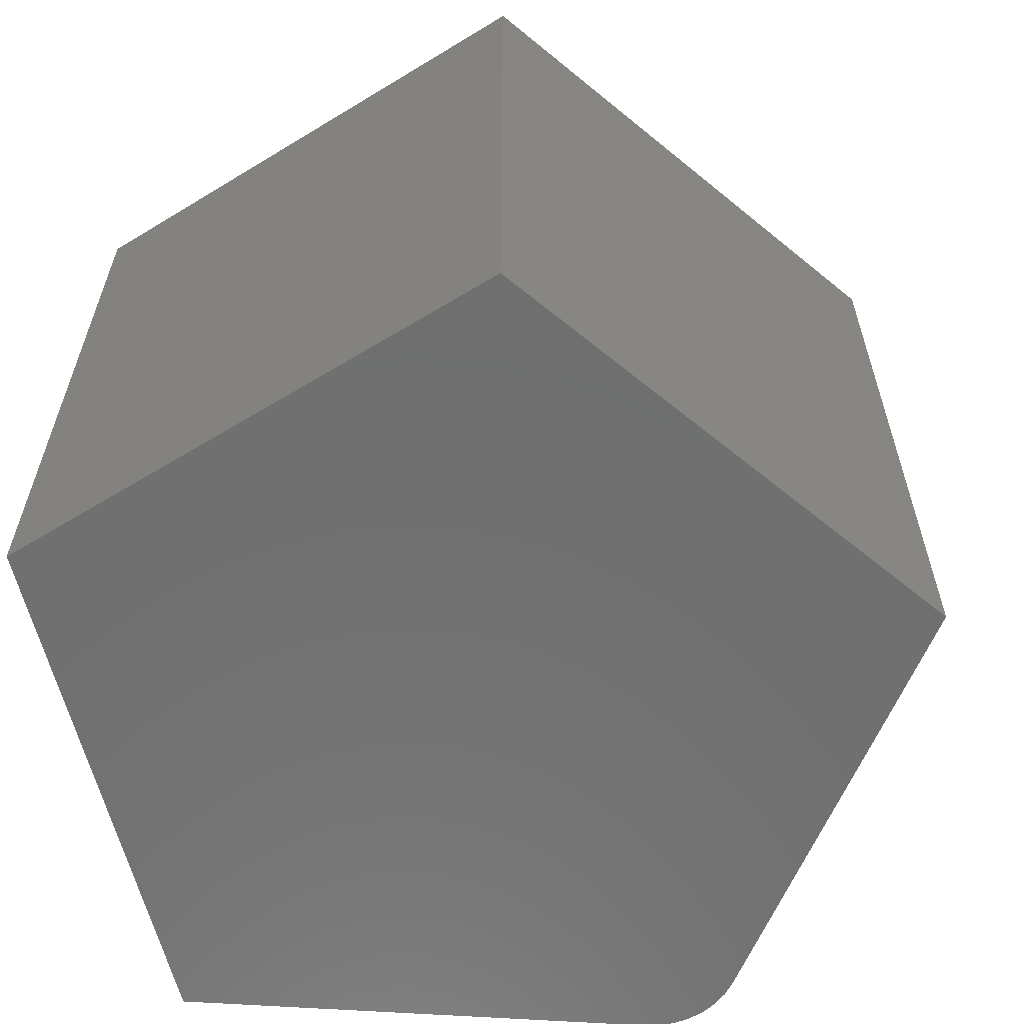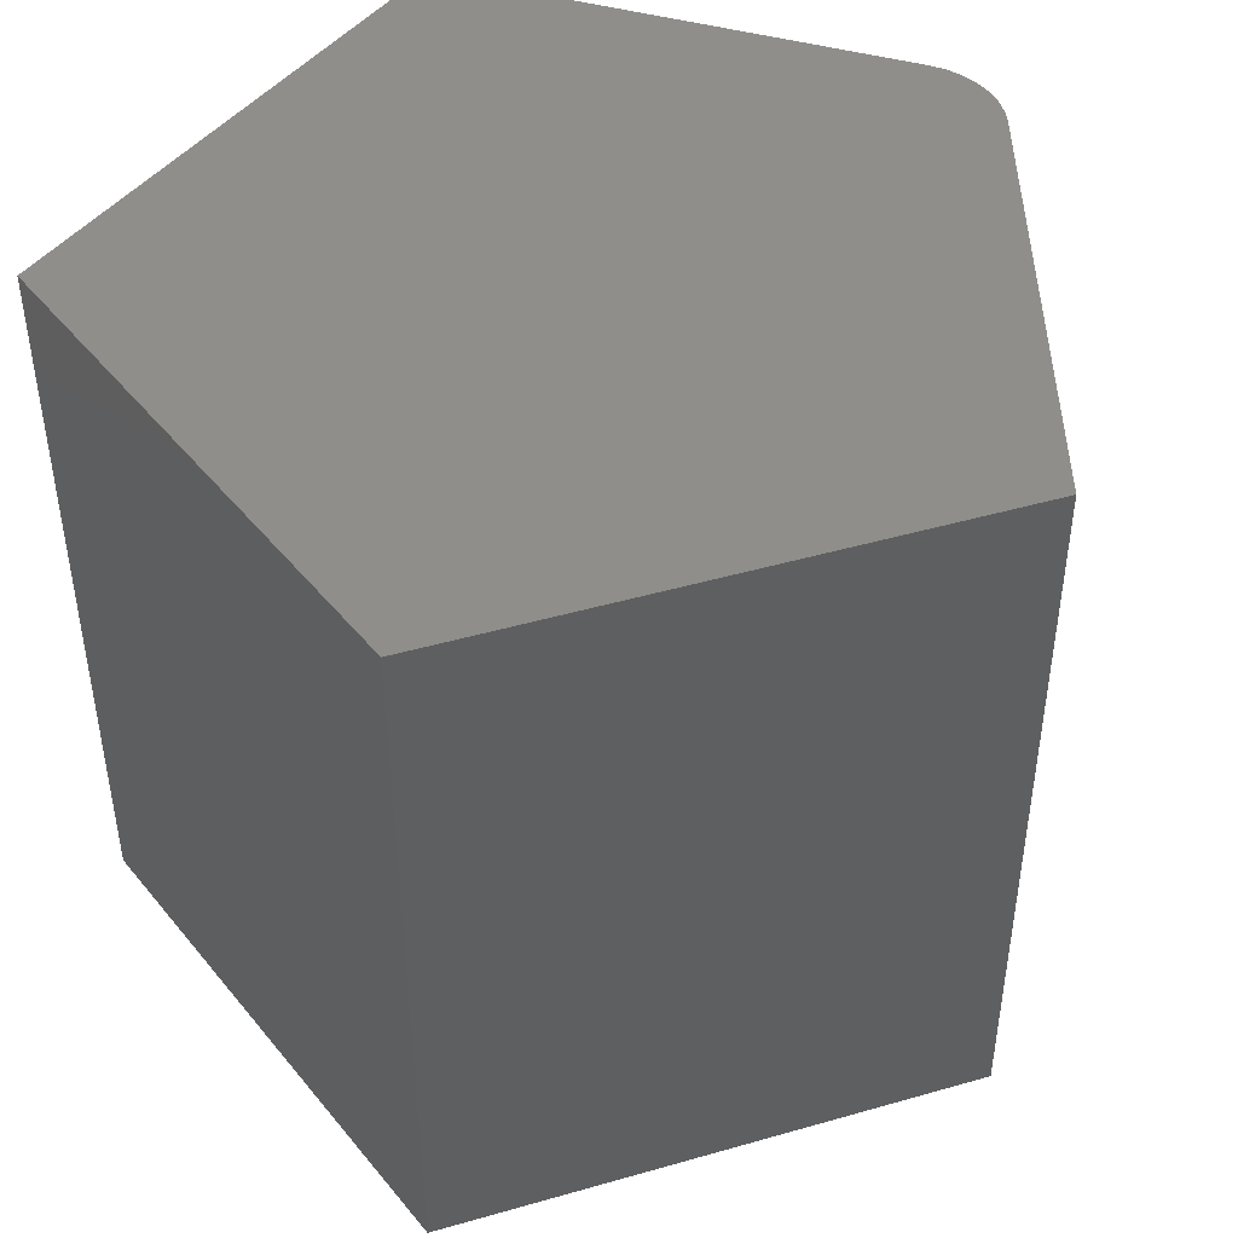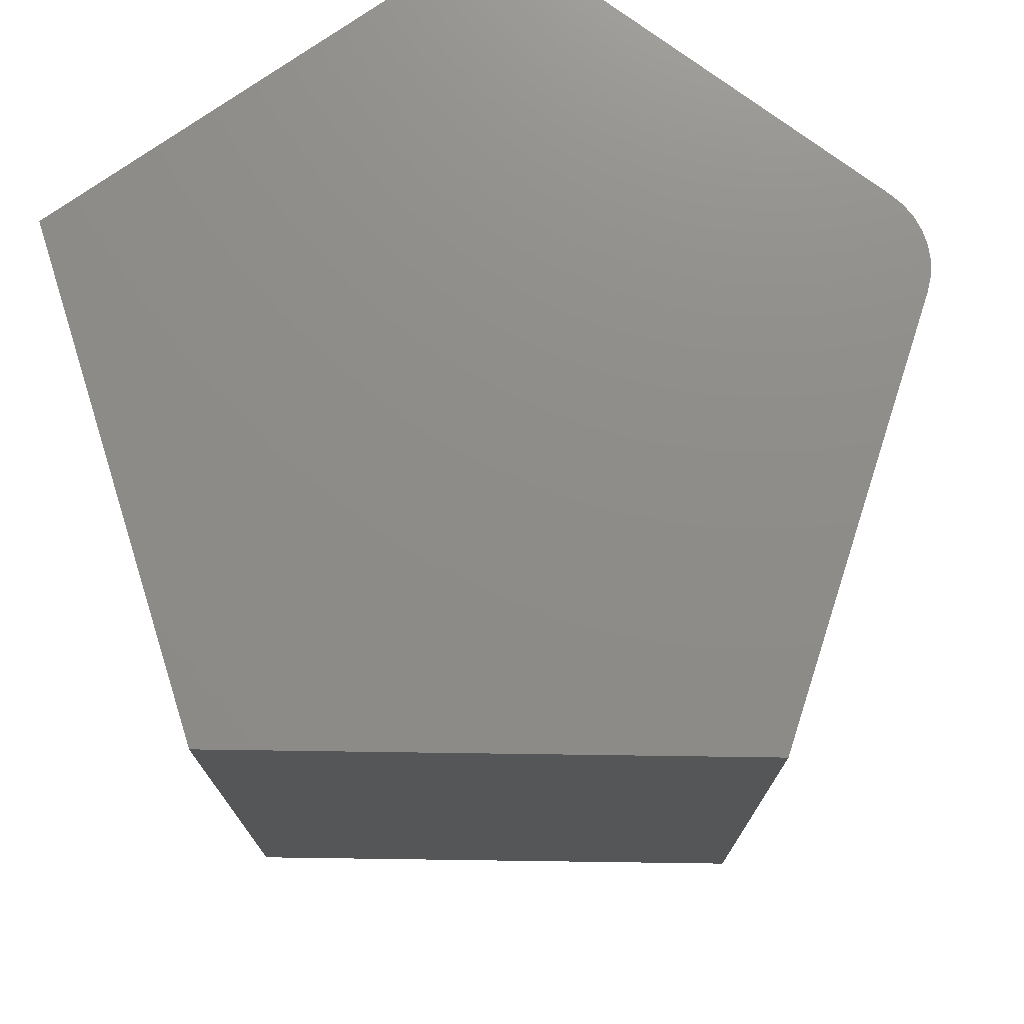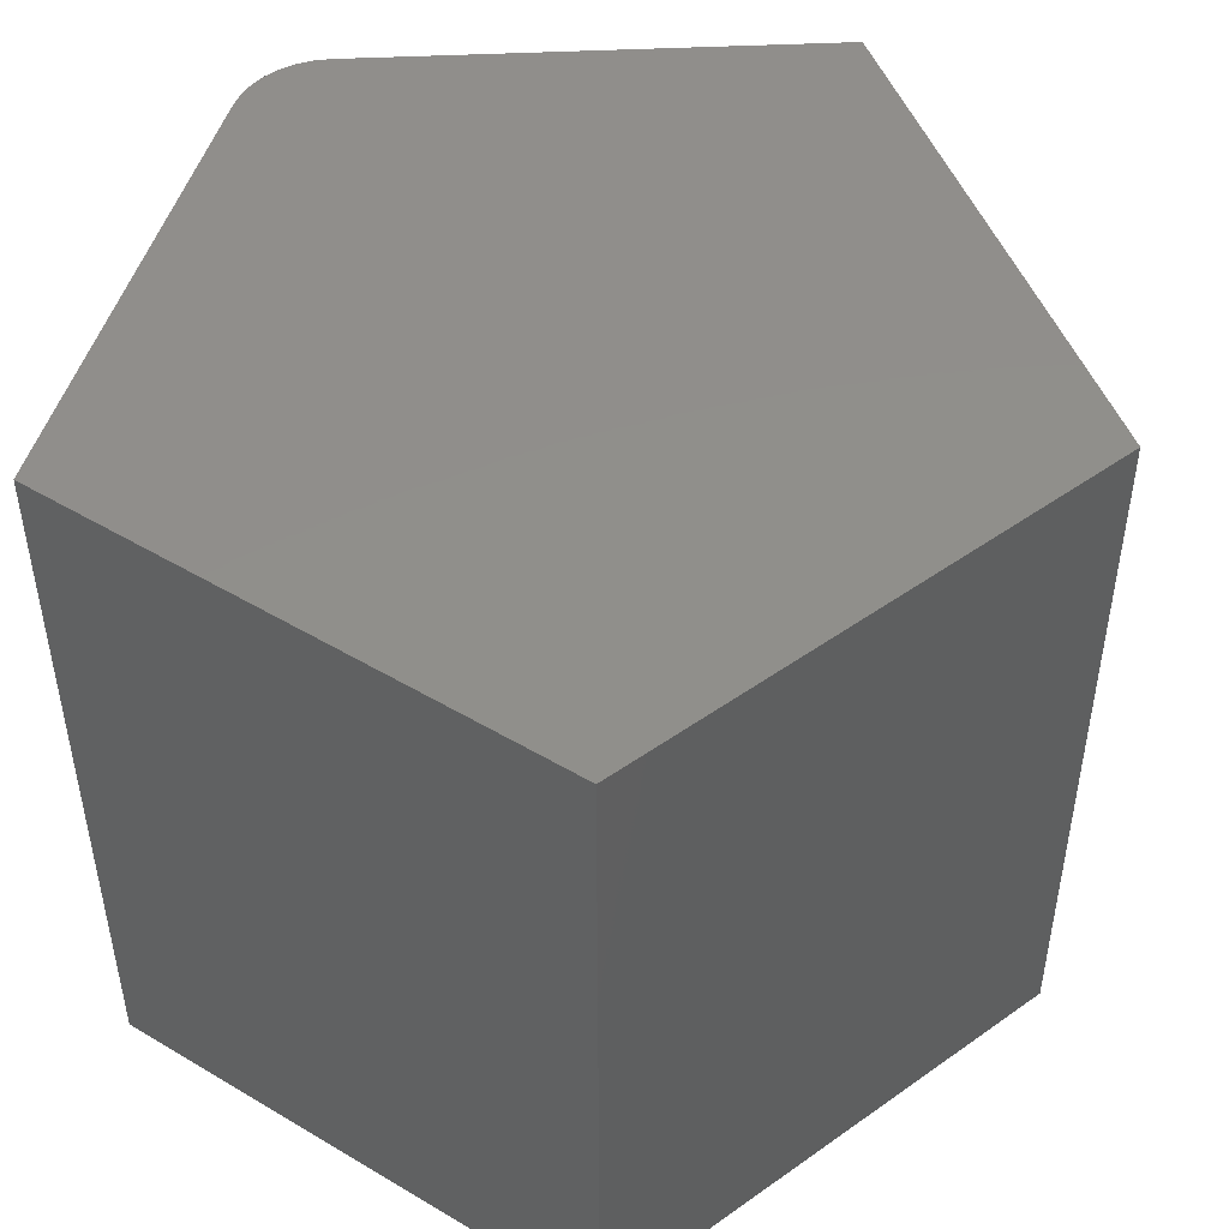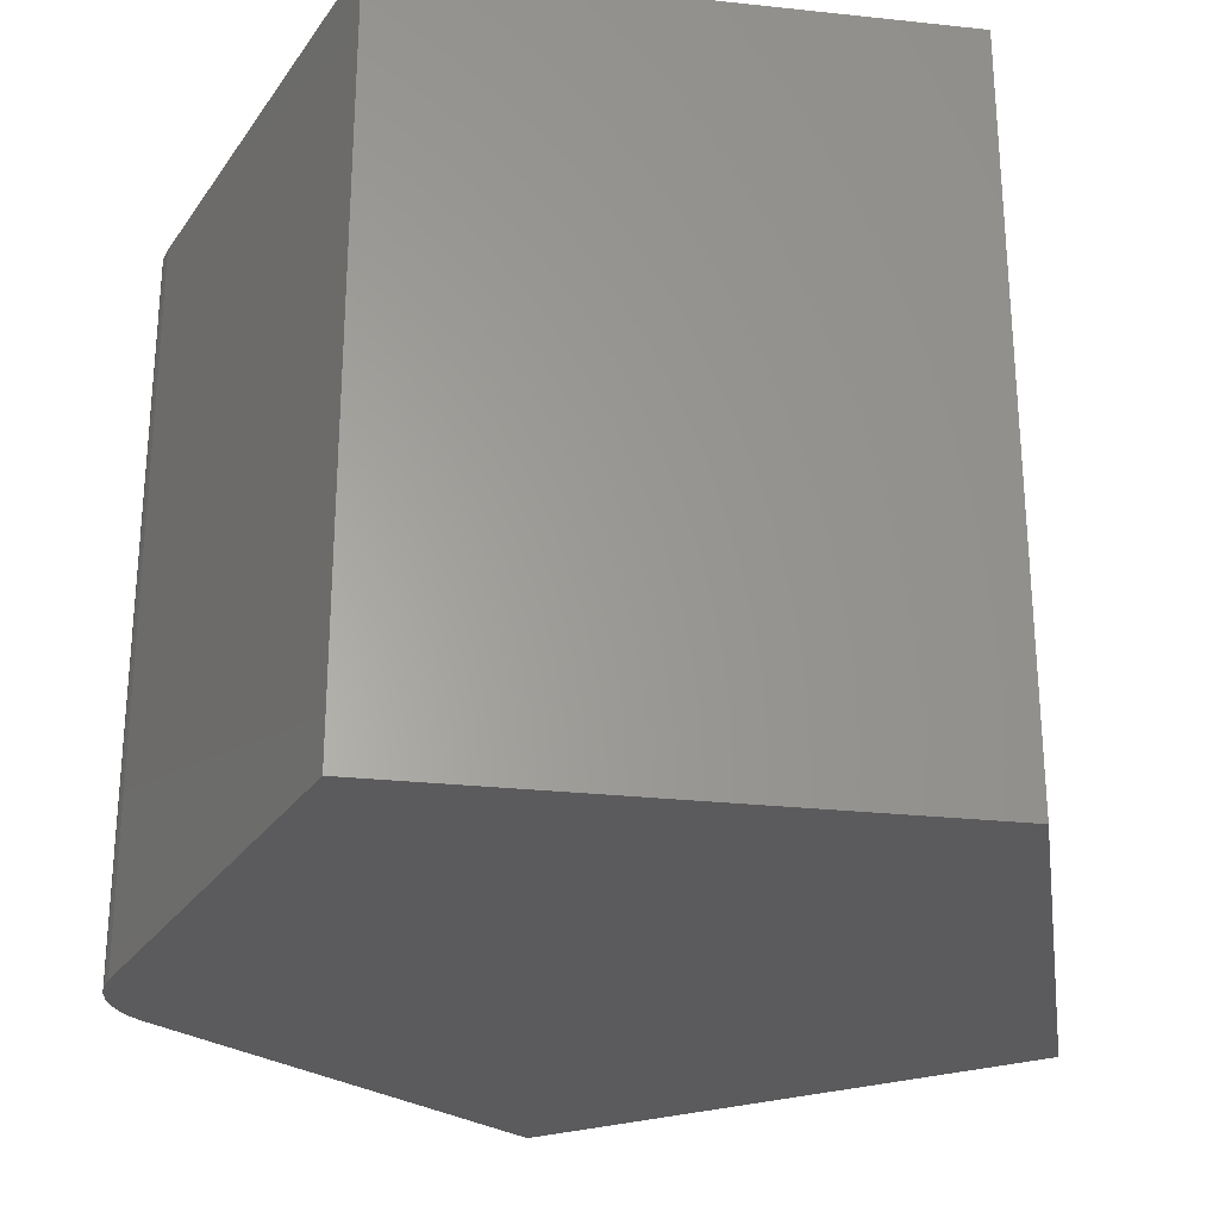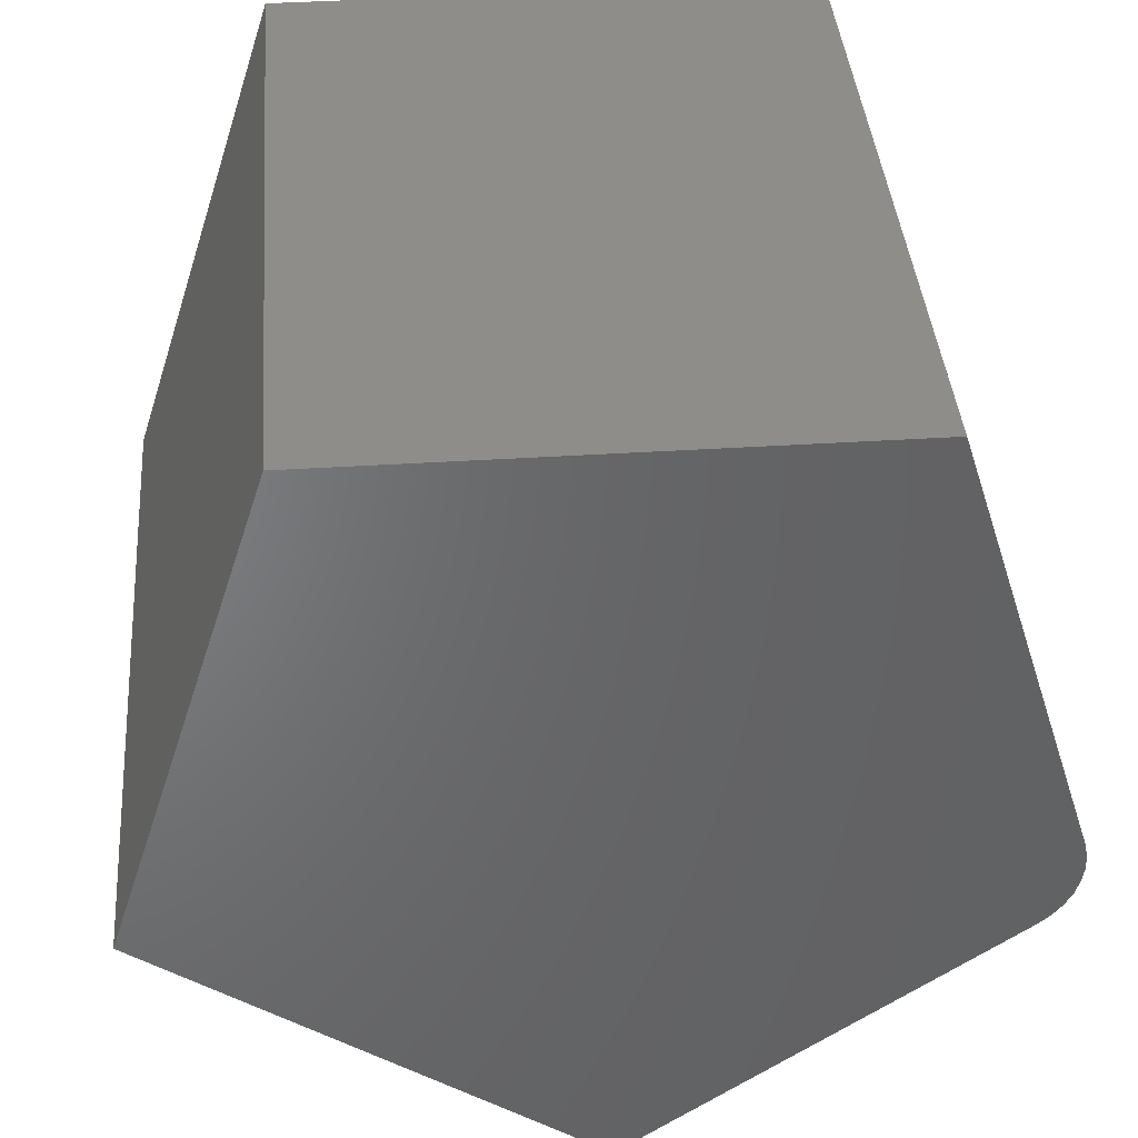
<metadata>
{"format":"stl","ext":"stl","renderer":"f3d","projection":"perspective","resolution":1024,"background":"white","views":[{"elev":-61.5,"azim":-76.0,"up":"+Z"},{"elev":45.4,"azim":-54.4,"up":"+Z"},{"elev":74.6,"azim":-35.3,"up":"+Z"},{"elev":48.1,"azim":-146.3,"up":"+Z"},{"elev":-27.3,"azim":170.6,"up":"+Z"},{"elev":39.4,"azim":-4.6,"up":"+Y"}]}
</metadata>
<code>
# stl→obj: 24 verts, 44 faces
v -0.4141 -0.1328 0.7109
v 0.008306 -0.4408 0.7109
v 0.3726 -0.1695 0.7109
v 0.3839 -0.1594 0.7109
v 0.3933 -0.1474 0.7109
v 0.4005 -0.1339 0.7109
v 0.4051 -0.1194 0.7109
v 0.4071 -0.1044 0.7109
v 0.4064 -0.08915 0.7109
v 0.4031 -0.0743 0.7109
v 0.2635 0.36 0.7109
v -0.2557 0.36 0.7109
v -0.4141 -0.1328 0
v -0.2557 0.36 0
v 0.2635 0.36 0
v 0.4031 -0.0743 0
v 0.4064 -0.08915 0
v 0.4071 -0.1044 0
v 0.4051 -0.1194 0
v 0.4005 -0.1339 0
v 0.3933 -0.1474 0
v 0.3839 -0.1594 0
v 0.3726 -0.1695 0
v 0.008306 -0.4408 0
f 1 2 3
f 1 3 4
f 1 4 5
f 1 5 6
f 1 6 7
f 1 7 8
f 1 8 9
f 1 9 10
f 1 10 11
f 1 11 12
f 13 14 15
f 13 15 16
f 13 16 17
f 13 17 18
f 13 18 19
f 13 19 20
f 13 20 21
f 13 21 22
f 13 22 23
f 13 23 24
f 16 15 10
f 10 15 11
f 24 23 2
f 2 23 3
f 16 10 17
f 17 10 9
f 17 9 18
f 18 9 8
f 18 8 19
f 19 8 7
f 19 7 20
f 20 7 6
f 20 6 21
f 21 6 5
f 21 5 22
f 22 5 4
f 22 4 23
f 23 4 3
f 14 13 12
f 12 13 1
f 15 14 11
f 11 14 12
f 13 24 1
f 1 24 2

</code>
